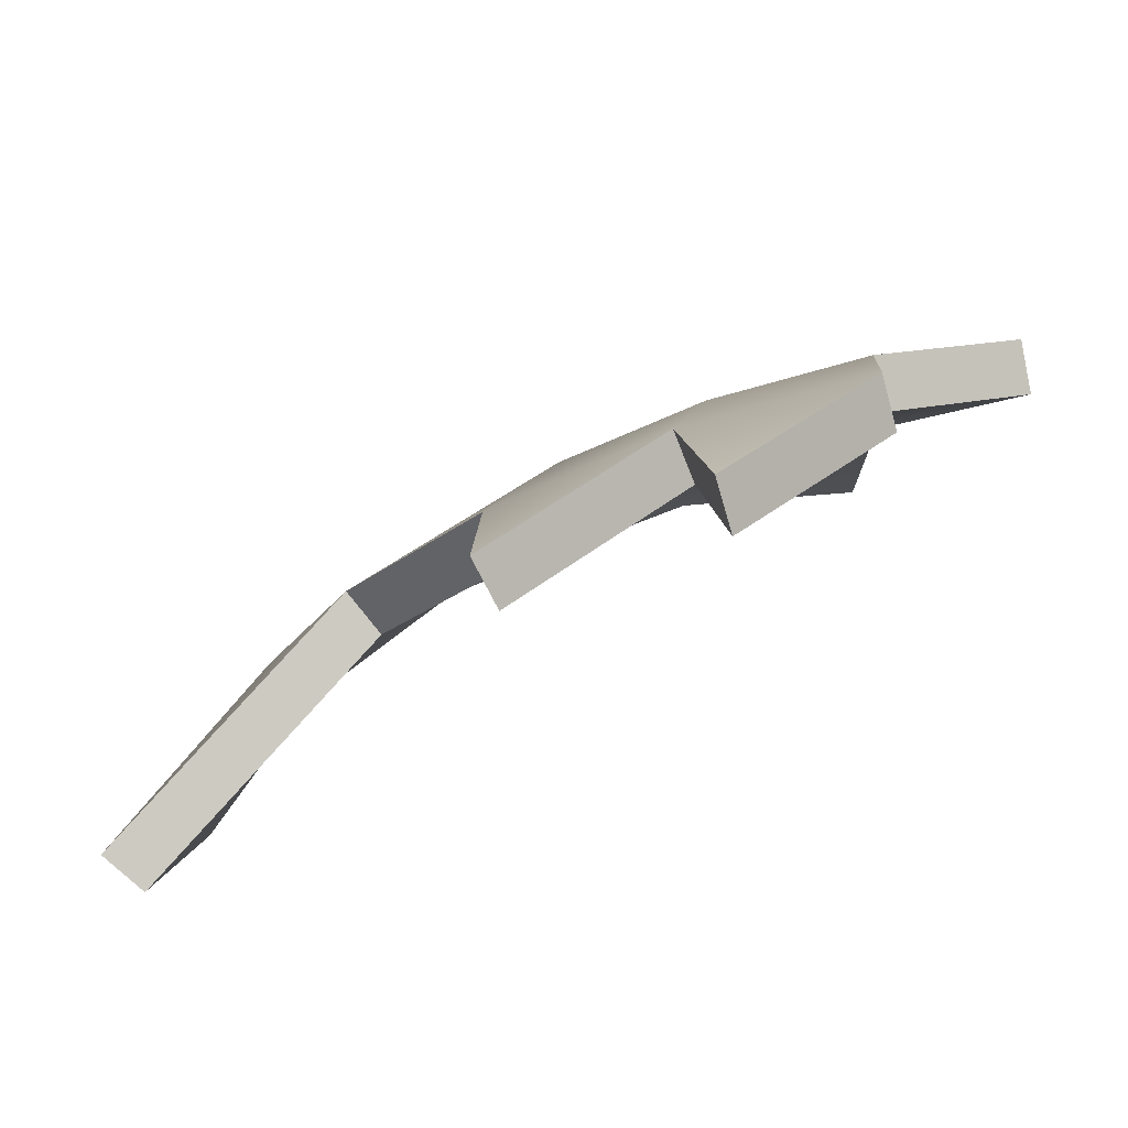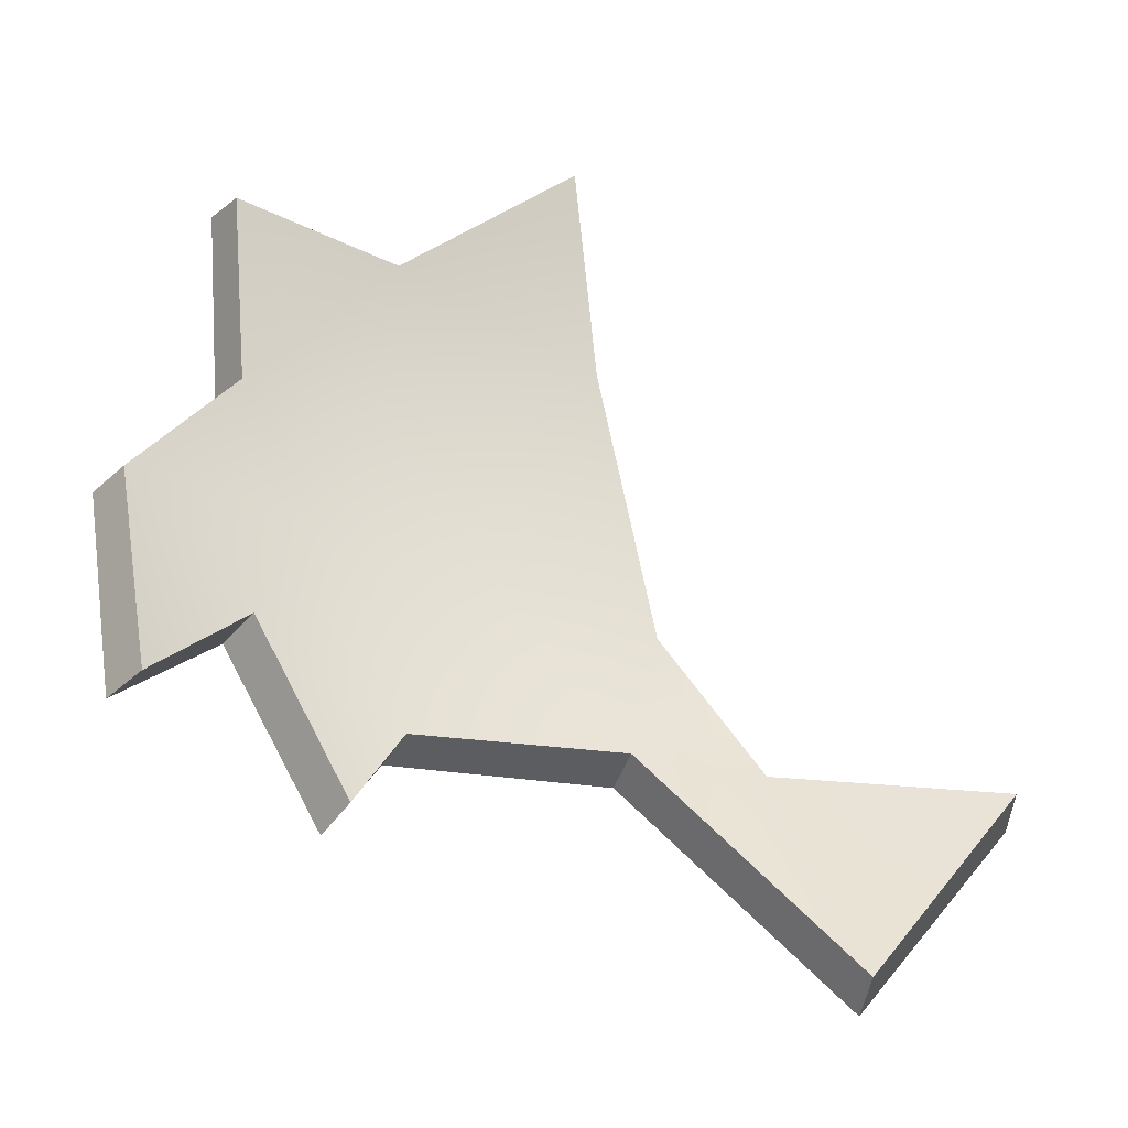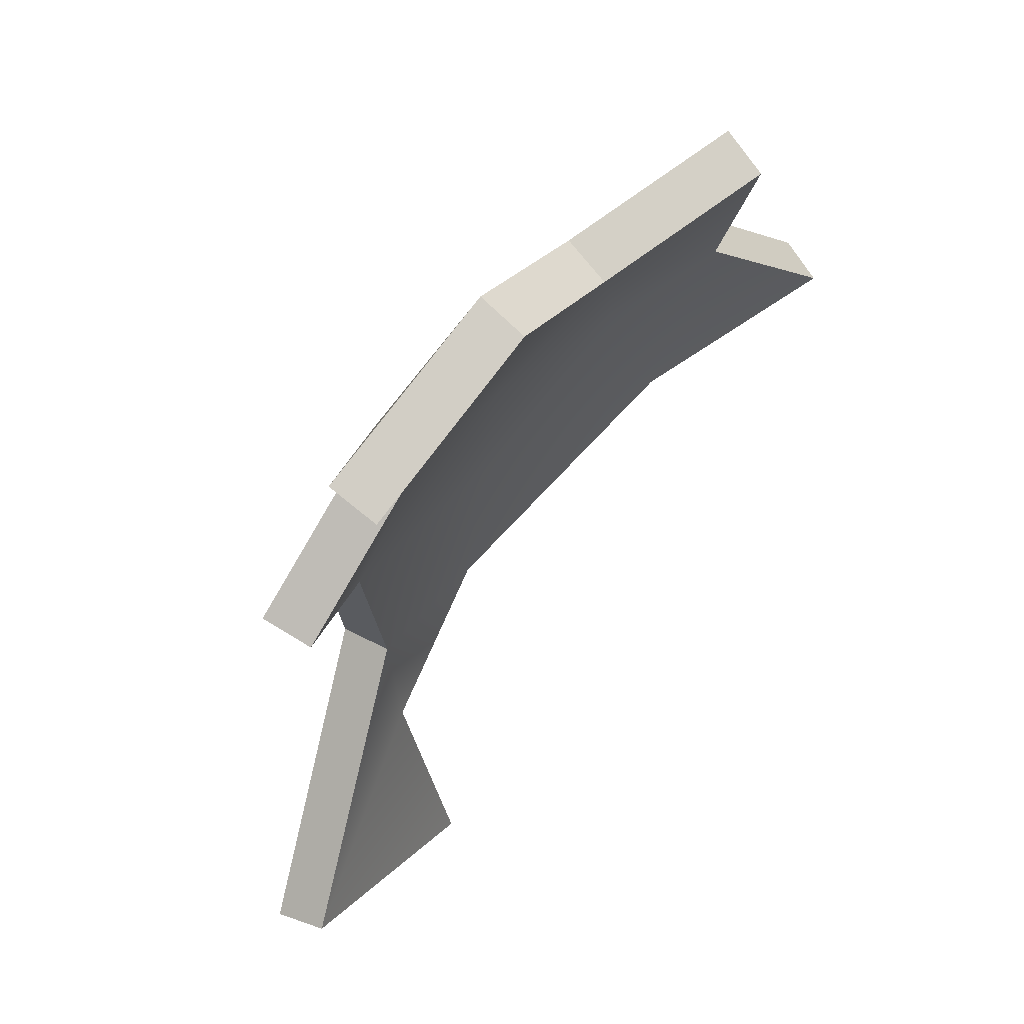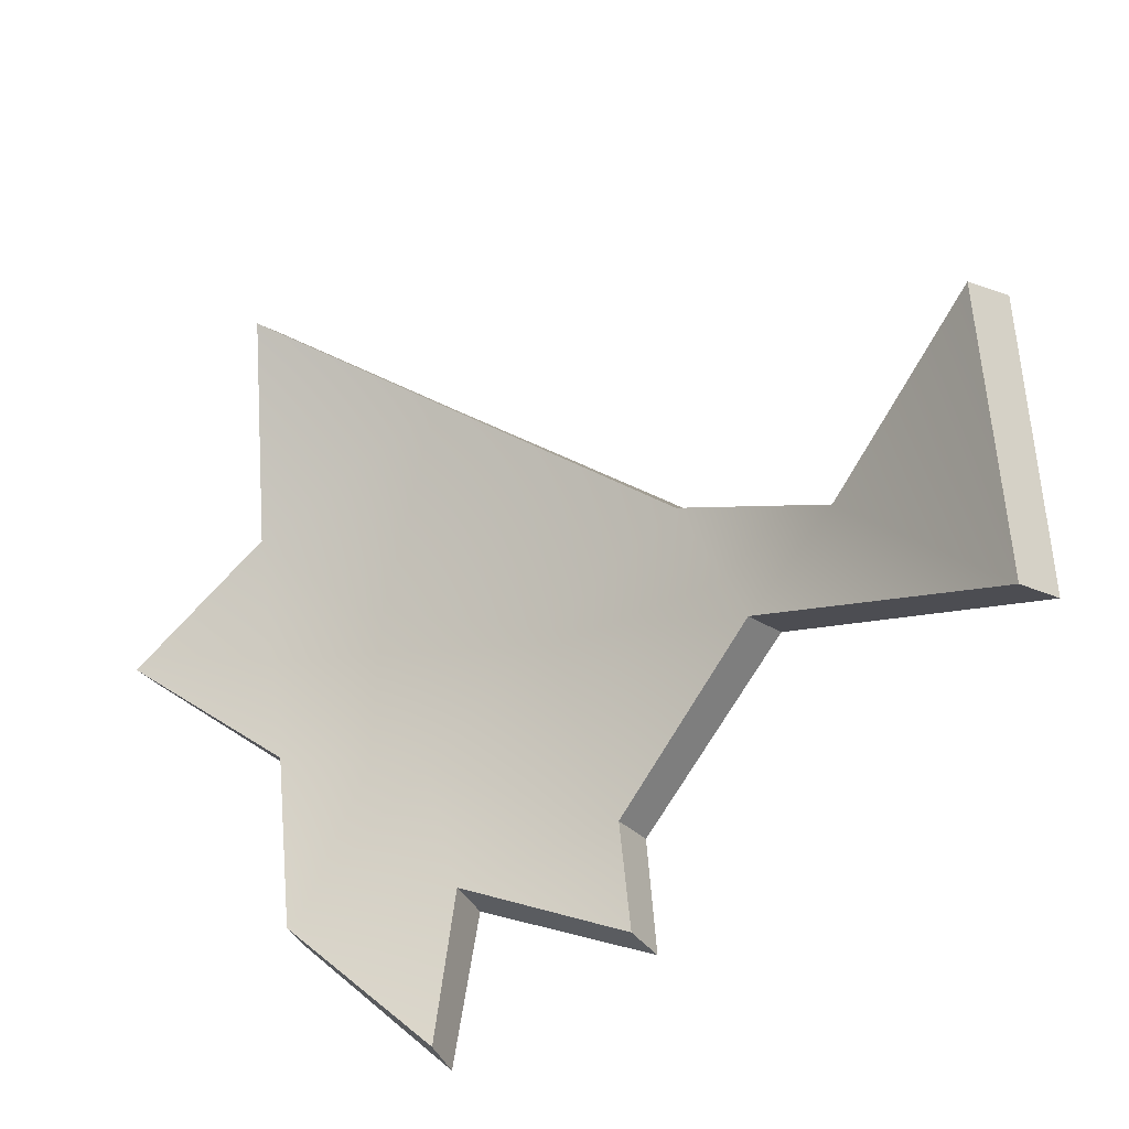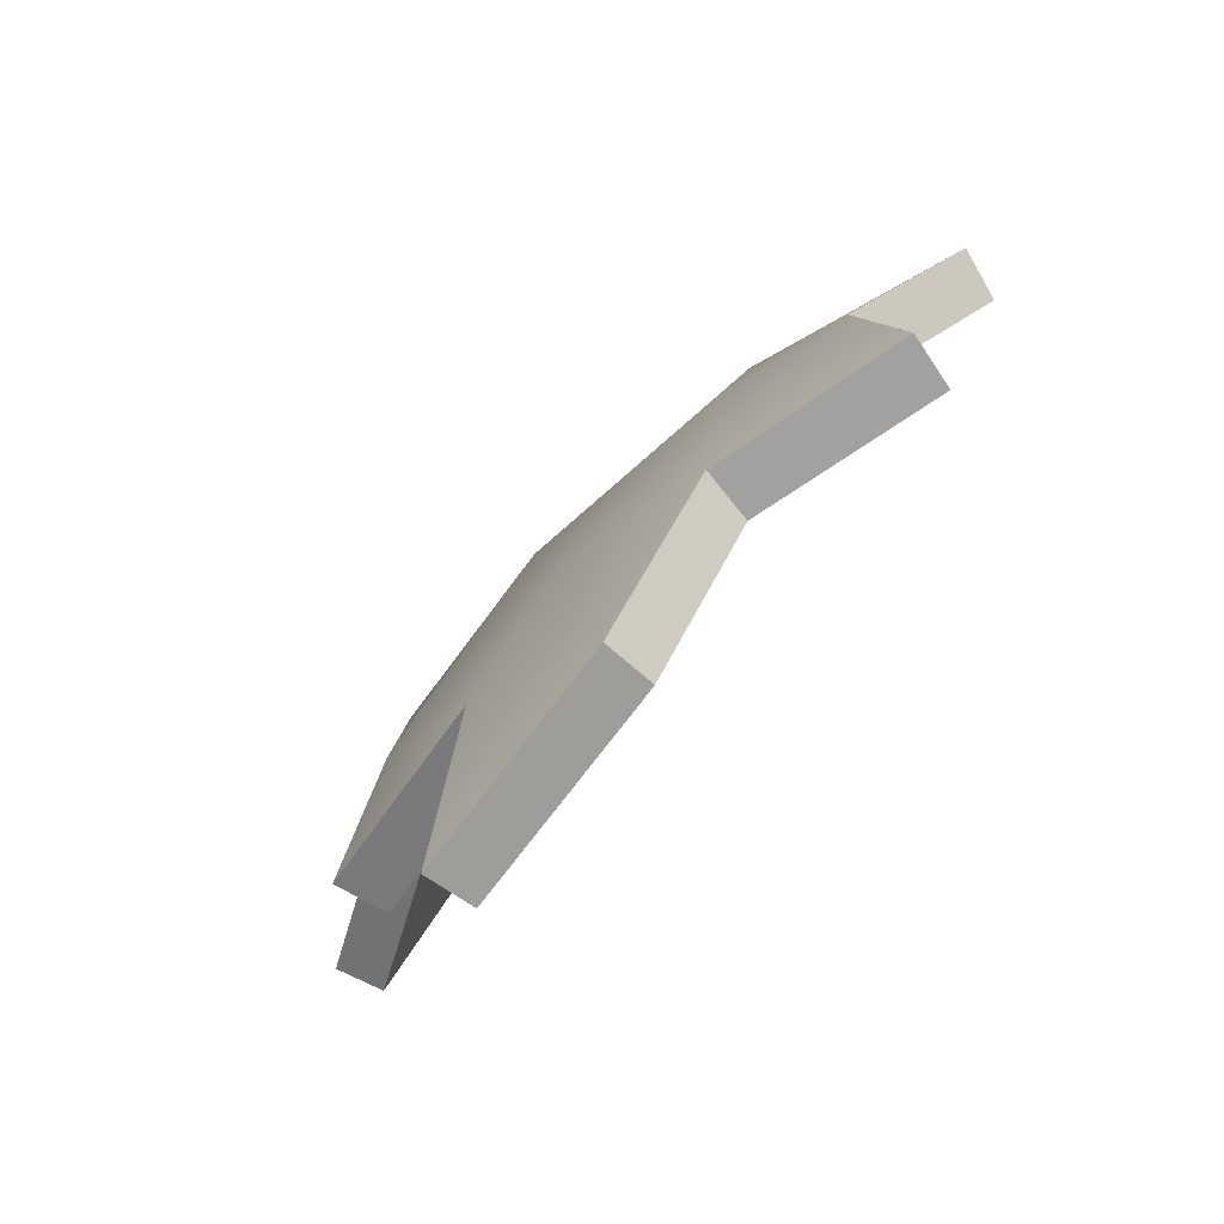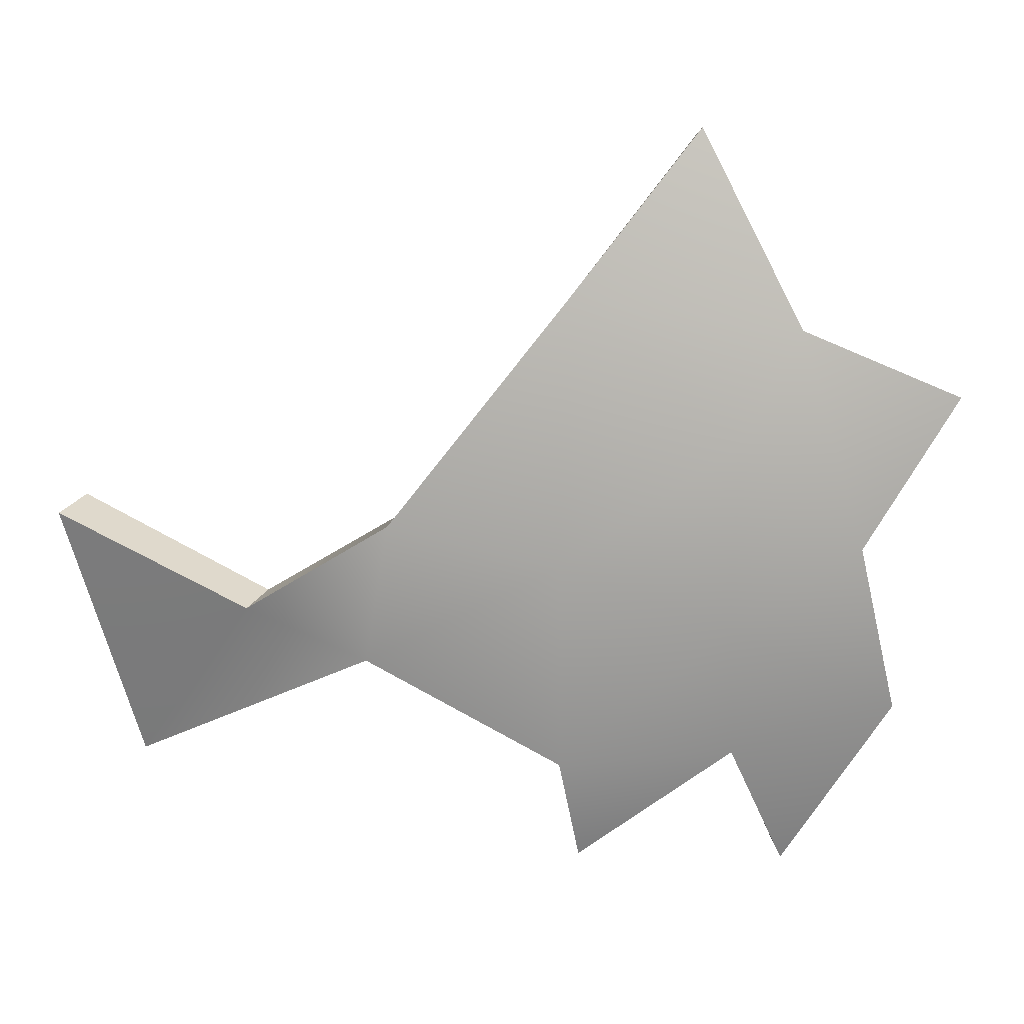
<metadata>
{"format":"obj","ext":"obj","renderer":"f3d","projection":"perspective","resolution":1024,"background":"white","views":[{"elev":-45.8,"azim":68.7,"up":"+Z"},{"elev":-75.8,"azim":-177.3,"up":"+Z"},{"elev":-41.2,"azim":109.5,"up":"+Z"},{"elev":-62.3,"azim":-109.4,"up":"+Z"},{"elev":-13.8,"azim":106.7,"up":"+Z"},{"elev":56.0,"azim":37.7,"up":"+Z"}]}
</metadata>
<code>
g shard72
v -0.02703 -0.04477 0.01765
v -0.008059 0.04668 0.08442
v 0.0355 -0.0159 0.01217
v 0.07023 0.05271 0.04679
v 0.09792 0.01329 -0.009565
v 0.06704 0.09622 0.07233
v -0.002582 0.1228 0.1174
v 0.1234 0.06531 0.00863
v 0.1243 0.1271 0.04364
v 0.1593 0.04525 -0.04915
v 0.1183 -0.008968 -0.05495
v 0.1493 -0.01049 -0.1091
v 0.08401 -0.06389 -0.1007
v 0.06585 -0.05414 -0.059
v 0.1183 -0.008968 -0.05495
v 0.09792 0.01329 -0.009565
v 0.0355 -0.0159 0.01217
v -0.01422 -0.07689 -0.0288
v -0.02703 -0.04477 0.01765
v -0.06542 -0.08997 -0.02301
v -0.09324 -0.1352 -0.1052
v -0.1567 -0.1032 -0.02159
v -0.03303 -0.0312 0.004418
v 0.02702 -0.003169 -0.0007192
v -0.01538 0.05654 0.06883
v 0.0602 0.06236 0.03243
v 0.0867 0.0248 -0.02146
v 0.05737 0.1042 0.0569
v -0.01038 0.1306 0.1007
v 0.1113 0.07453 -0.004188
v 0.1128 0.1352 0.0295
v 0.1459 0.05616 -0.05905
v 0.1055 0.003855 -0.06321
v 0.1352 0.001037 -0.1174
v 0.07246 -0.04978 -0.1089
v 0.1055 0.003855 -0.06321
v 0.05591 -0.03994 -0.06873
v 0.0867 0.0248 -0.02146
v 0.02702 -0.003169 -0.0007192
v -0.02109 -0.06095 -0.03833
v -0.03303 -0.0312 0.004418
v -0.06933 -0.07352 -0.03342
v -0.09726 -0.1175 -0.1135
v -0.1593 -0.08545 -0.03042
v -0.01538 0.05654 0.06883
v -0.02703 -0.04477 0.01765
v -0.03303 -0.0312 0.004418
v -0.008059 0.04668 0.08442
v -0.01038 0.1306 0.1007
v -0.002582 0.1228 0.1174
v 0.1113 0.07453 -0.004188
v 0.1234 0.06531 0.00863
v 0.1243 0.1271 0.04364
v 0.1128 0.1352 0.0295
v 0.1128 0.1352 0.0295
v 0.1243 0.1271 0.04364
v 0.06704 0.09622 0.07233
v 0.05737 0.1042 0.0569
v 0.05737 0.1042 0.0569
v 0.06704 0.09622 0.07233
v -0.002582 0.1228 0.1174
v -0.01038 0.1306 0.1007
v 0.07246 -0.04978 -0.1089
v 0.08401 -0.06389 -0.1007
v 0.1183 -0.008968 -0.05495
v 0.1055 0.003855 -0.06321
v 0.05591 -0.03994 -0.06873
v 0.06585 -0.05414 -0.059
v 0.08401 -0.06389 -0.1007
v 0.07246 -0.04978 -0.1089
v -0.02109 -0.06095 -0.03833
v -0.01422 -0.07689 -0.0288
v 0.06585 -0.05414 -0.059
v 0.05591 -0.03994 -0.06873
v -0.1593 -0.08545 -0.03042
v -0.1567 -0.1032 -0.02159
v -0.09324 -0.1352 -0.1052
v -0.09726 -0.1175 -0.1135
v -0.06933 -0.07352 -0.03342
v -0.06542 -0.08997 -0.02301
v -0.1567 -0.1032 -0.02159
v -0.1593 -0.08545 -0.03042
v -0.09726 -0.1175 -0.1135
v -0.09324 -0.1352 -0.1052
v -0.01422 -0.07689 -0.0288
v -0.02109 -0.06095 -0.03833
v -0.03303 -0.0312 0.004418
v -0.02703 -0.04477 0.01765
v -0.06542 -0.08997 -0.02301
v -0.06933 -0.07352 -0.03342
v 0.1459 0.05616 -0.05905
v 0.1593 0.04525 -0.04915
v 0.1234 0.06531 0.00863
v 0.1113 0.07453 -0.004188
v 0.1055 0.003855 -0.06321
v 0.1183 -0.008968 -0.05495
v 0.1493 -0.01049 -0.1091
v 0.1352 0.001037 -0.1174
v 0.1352 0.001037 -0.1174
v 0.1493 -0.01049 -0.1091
v 0.1593 0.04525 -0.04915
v 0.1459 0.05616 -0.05905
g shard72_0
f 3 2 1
f 3 4 2
f 5 4 3
f 6 2 4
f 6 7 2
f 8 6 4
f 5 8 4
f 8 9 6
f 10 8 5
f 10 5 11
f 12 10 11
f 15 14 13
f 16 14 15
f 16 17 14
f 17 18 14
f 17 19 18
f 19 20 18
f 18 20 21
f 21 20 22
f 25 24 23
f 26 24 25
f 26 27 24
f 25 28 26
f 29 28 25
f 28 30 26
f 30 27 26
f 31 30 28
f 30 32 27
f 27 32 33
f 32 34 33
f 37 36 35
f 37 38 36
f 39 38 37
f 40 39 37
f 41 39 40
f 42 41 40
f 42 40 43
f 42 43 44
f 47 46 45
f 46 48 45
f 45 48 49
f 48 50 49
f 53 52 51
f 54 53 51
f 57 56 55
f 58 57 55
f 61 60 59
f 62 61 59
f 65 64 63
f 66 65 63
f 69 68 67
f 70 69 67
f 73 72 71
f 74 73 71
f 77 76 75
f 78 77 75
f 81 80 79
f 82 81 79
f 85 84 83
f 86 85 83
f 89 88 87
f 90 89 87
f 93 92 91
f 94 93 91
f 97 96 95
f 98 97 95
f 101 100 99
f 102 101 99

</code>
